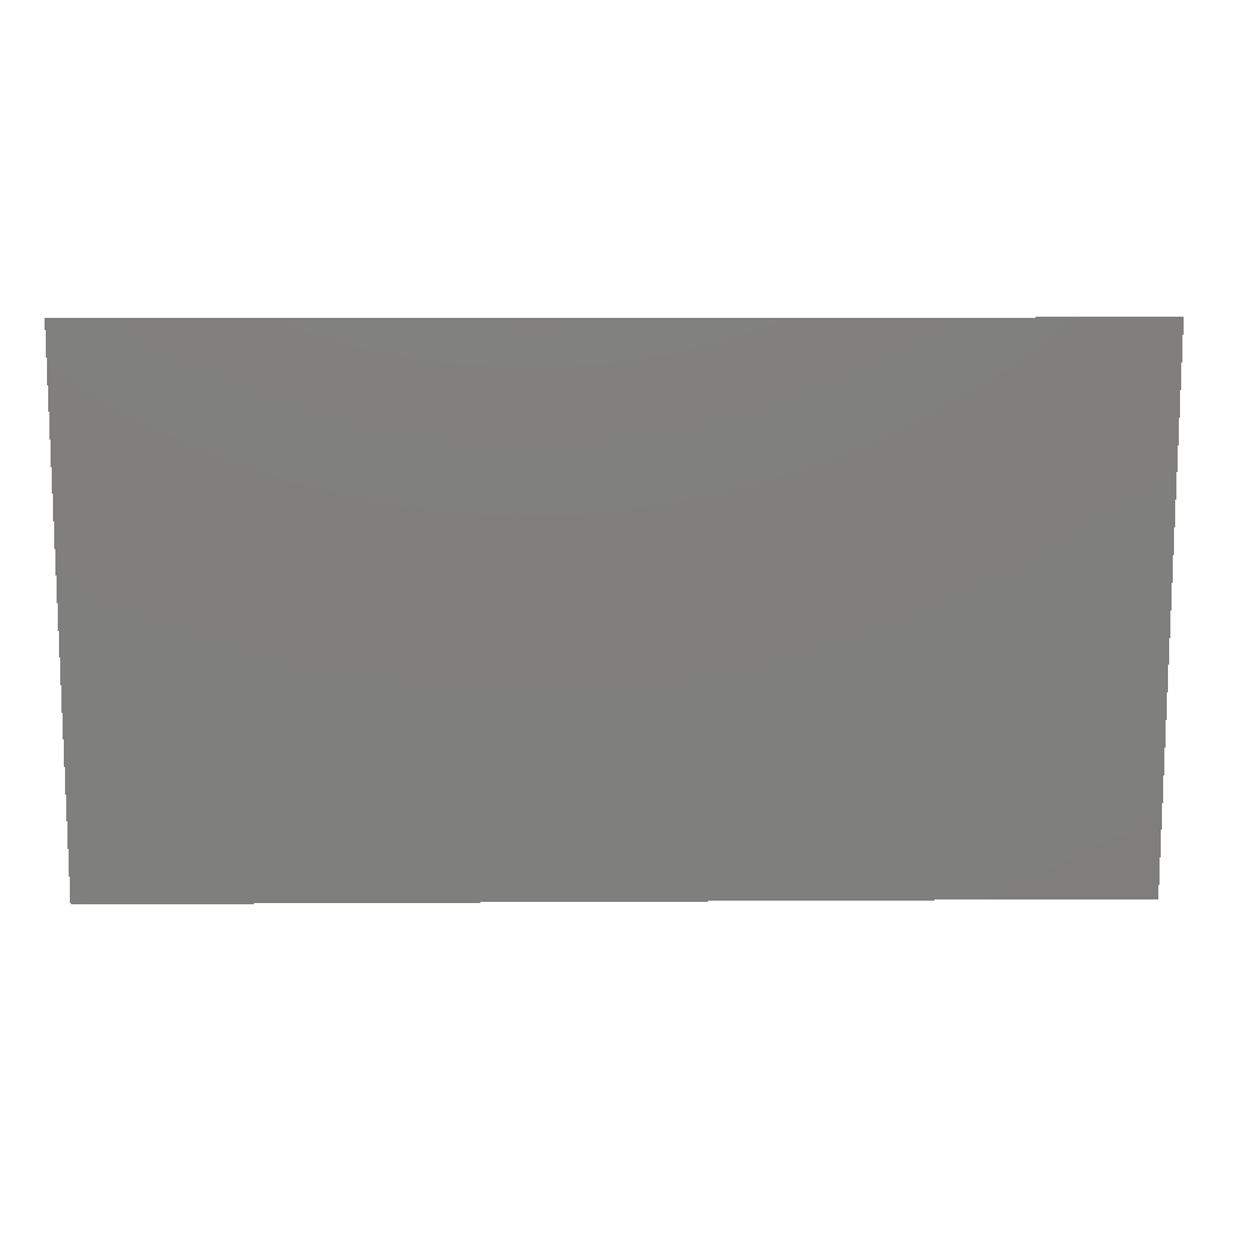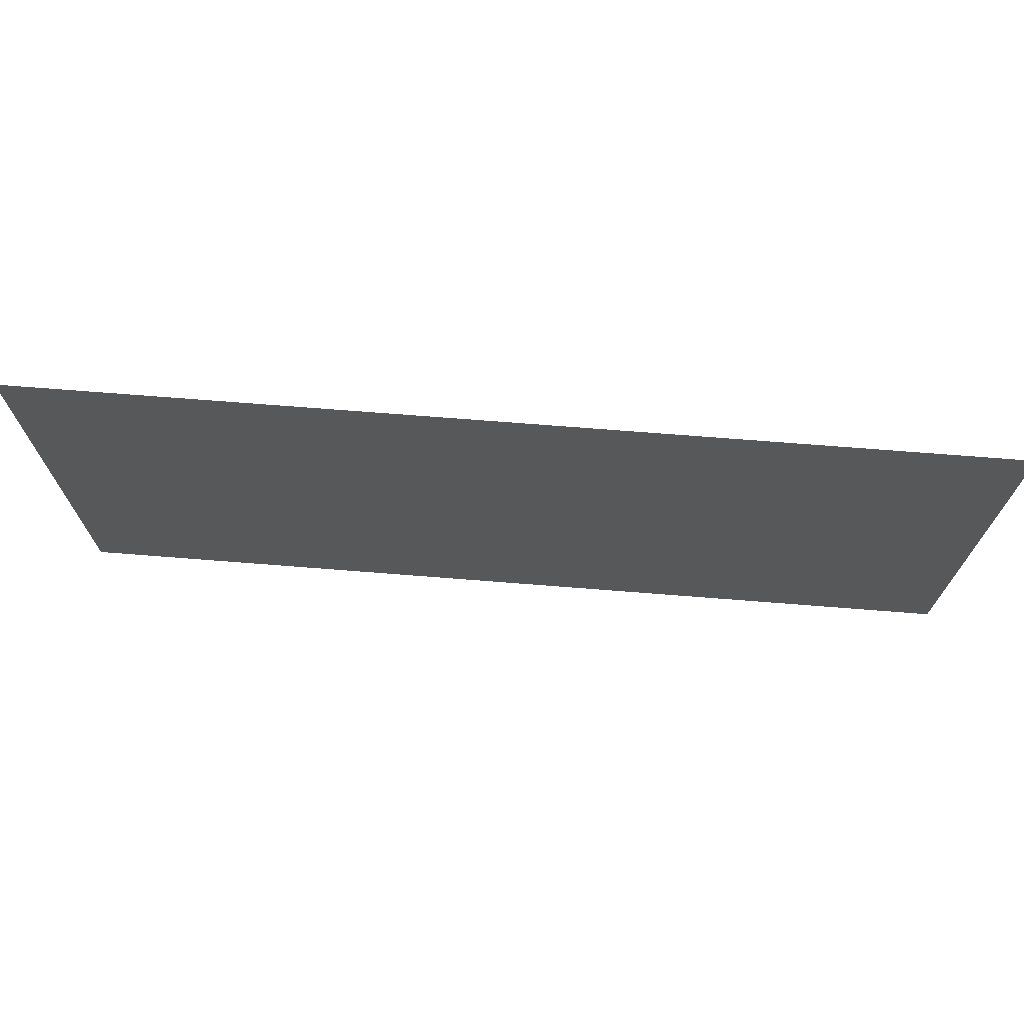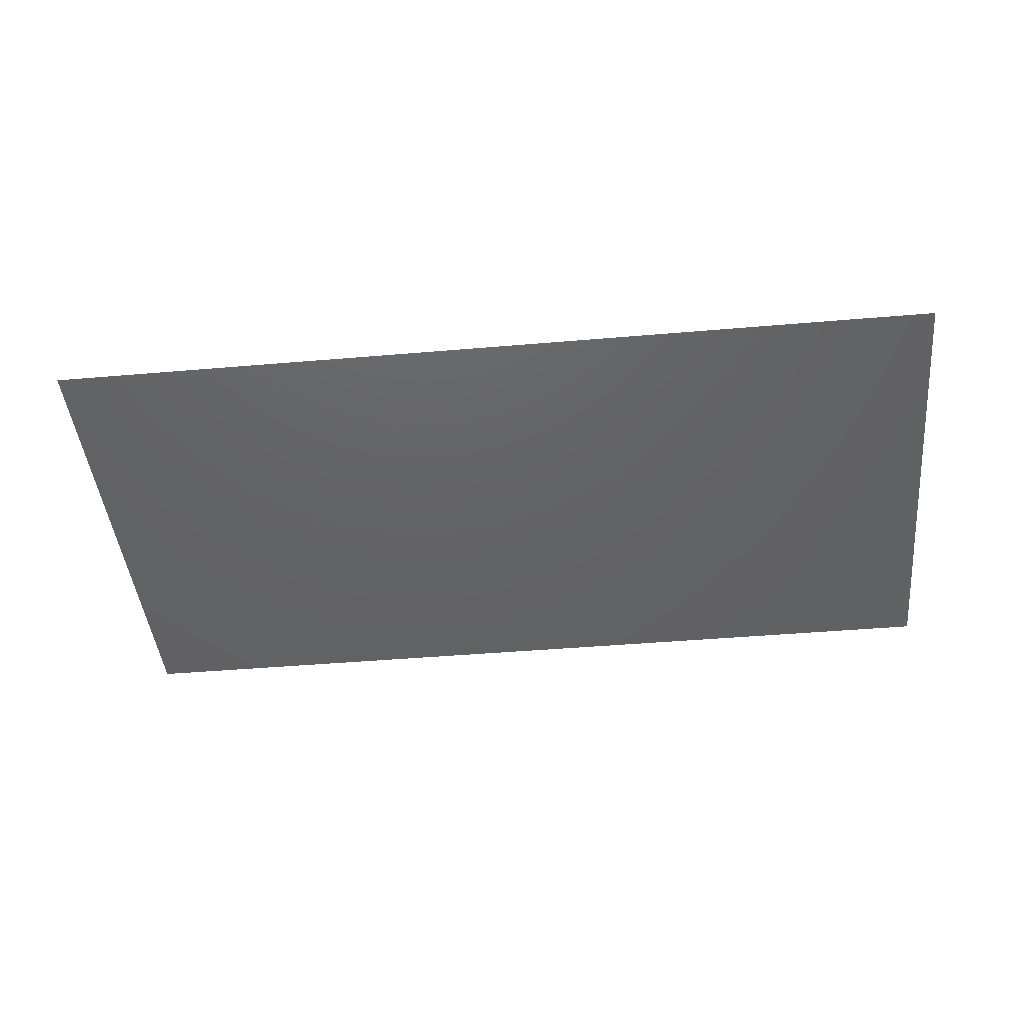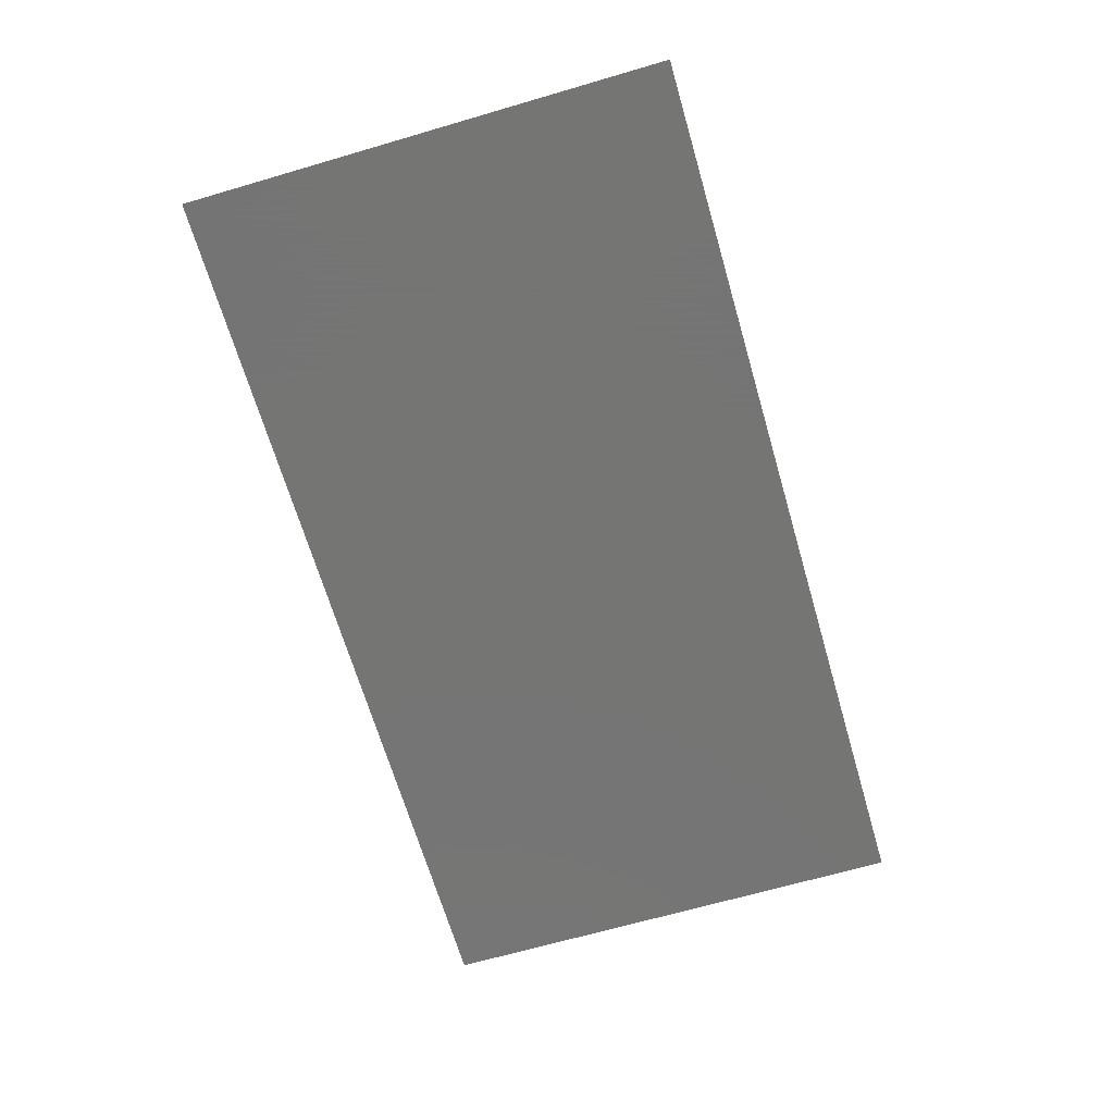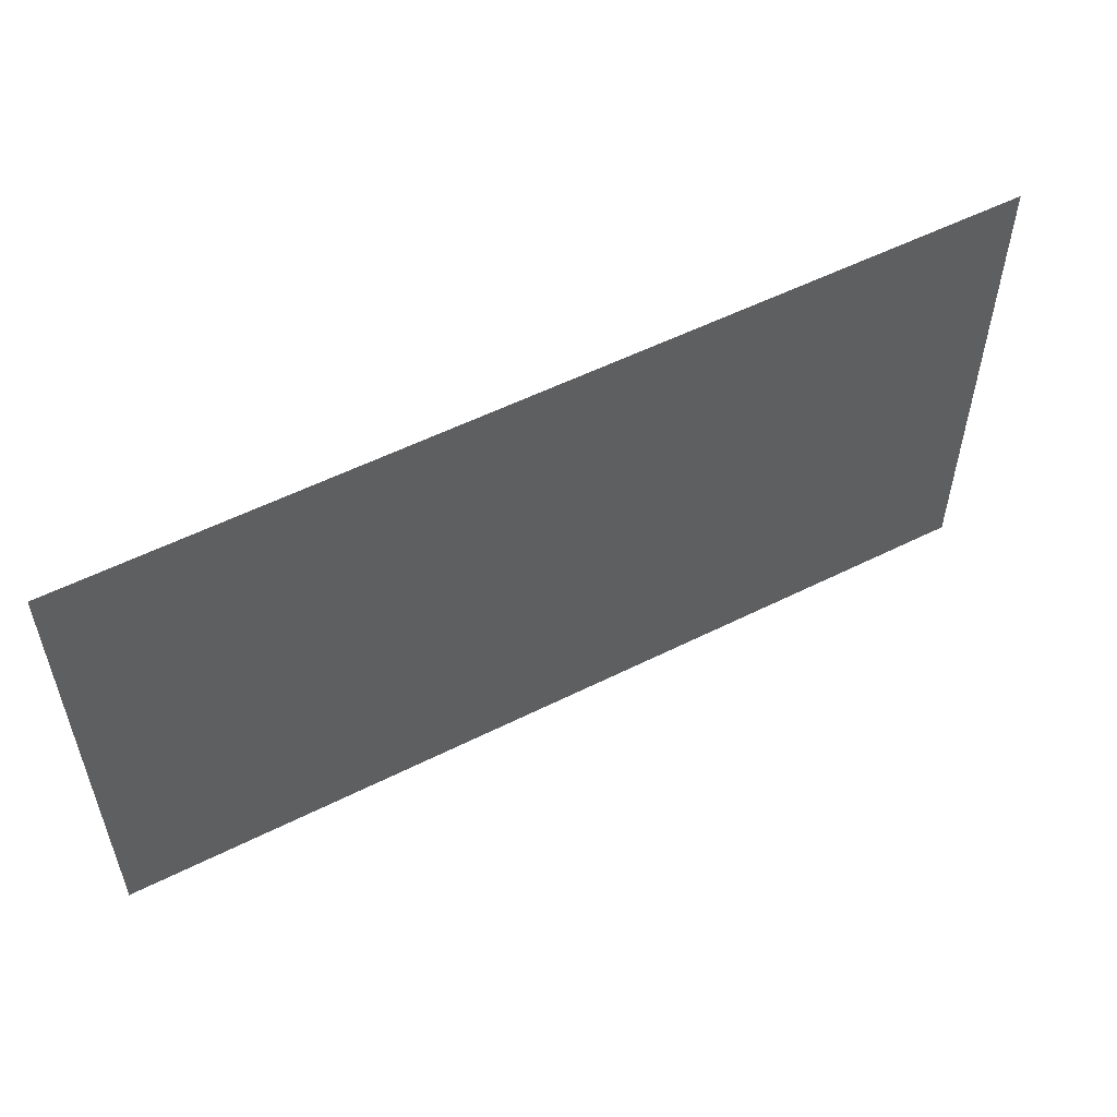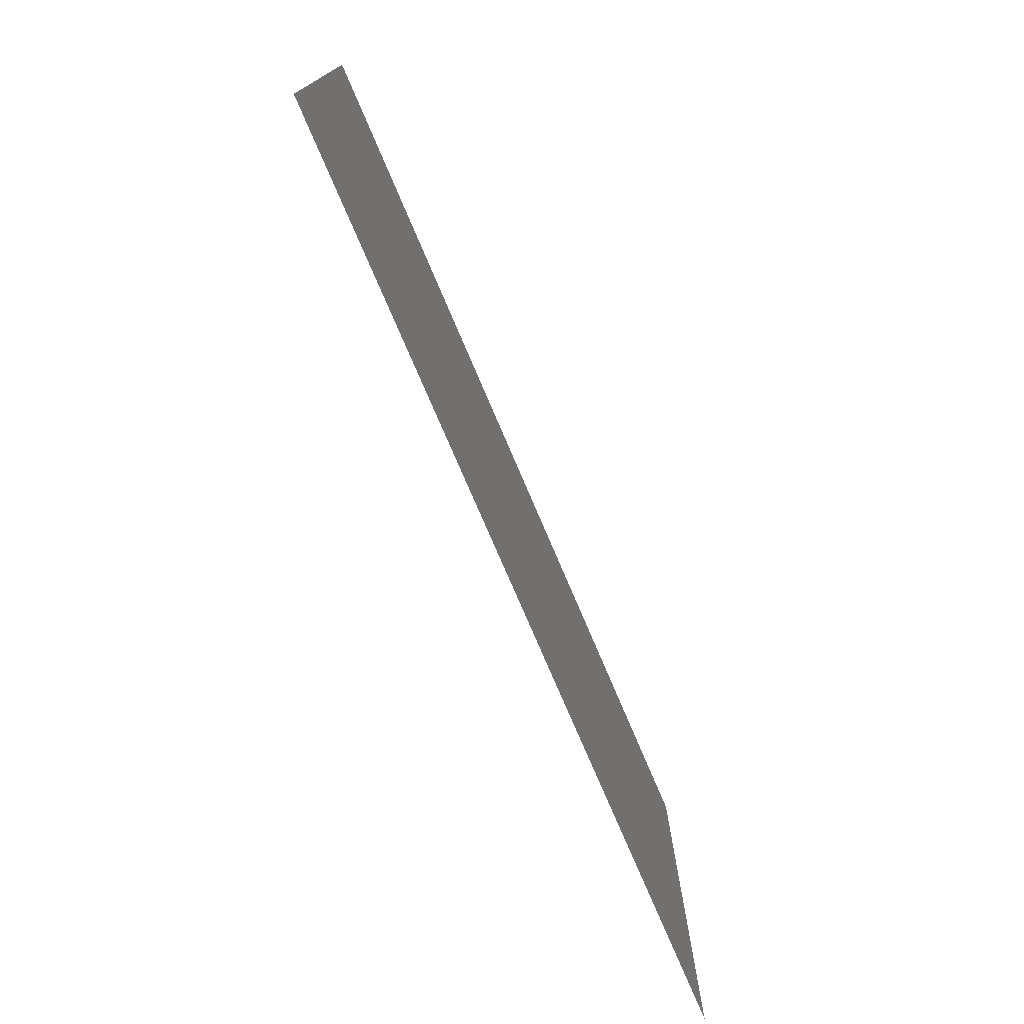
<metadata>
{"format":"stl","ext":"stl","renderer":"f3d","projection":"perspective","resolution":1024,"background":"white","views":[{"elev":10.9,"azim":-1.0,"up":"+Y"},{"elev":71.3,"azim":4.5,"up":"+Y"},{"elev":-44.6,"azim":5.7,"up":"+Z"},{"elev":-67.1,"azim":106.3,"up":"+Z"},{"elev":54.5,"azim":-28.0,"up":"+Y"},{"elev":-74.8,"azim":-67.0,"up":"+Y"}]}
</metadata>
<code>
# stl→obj: 4 verts, 2 faces
v 0.175 0.3 2
v 0.675 0.3 2
v 0.175 0.567 2
v 0.675 0.567 2
f 1 2 3
f 3 2 4

</code>
